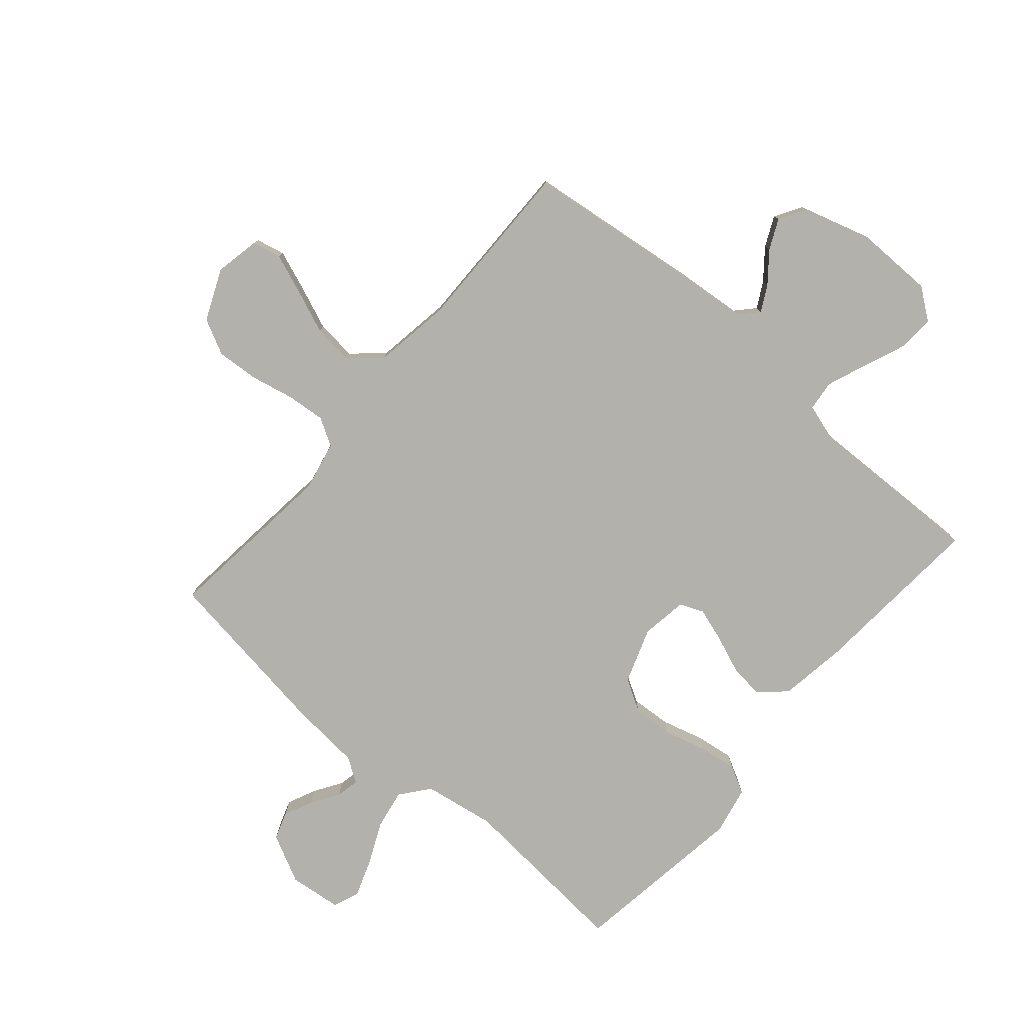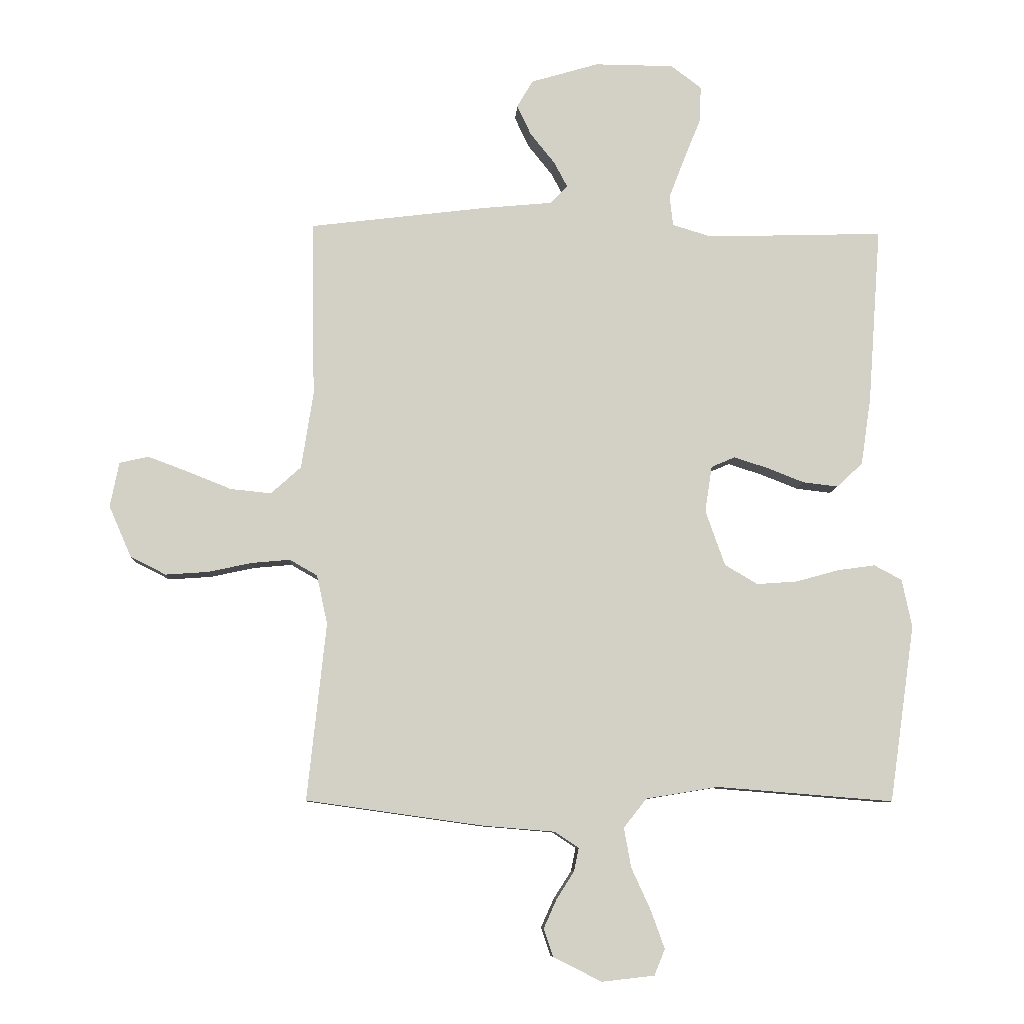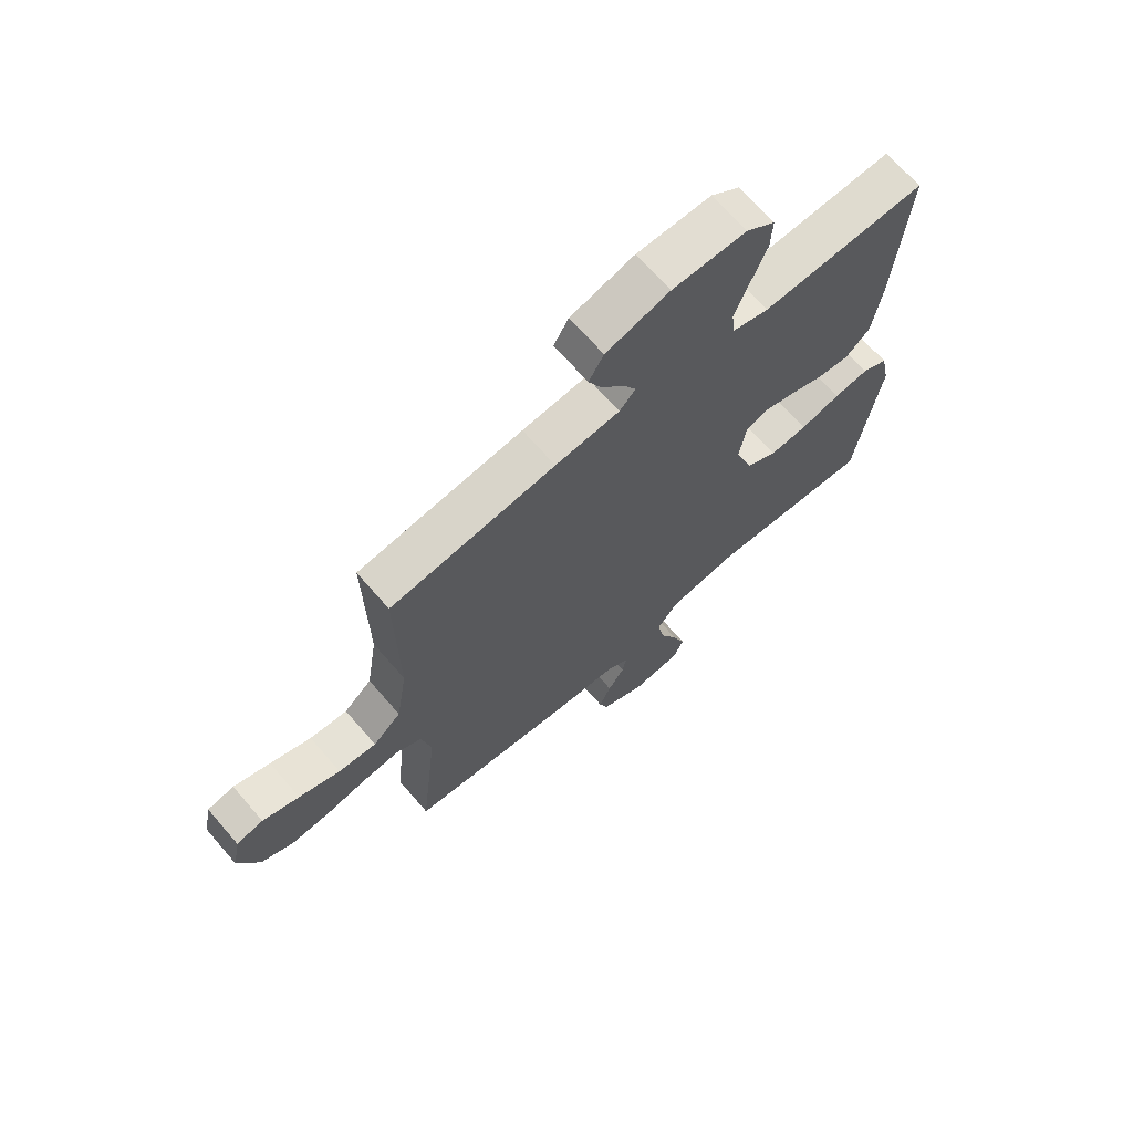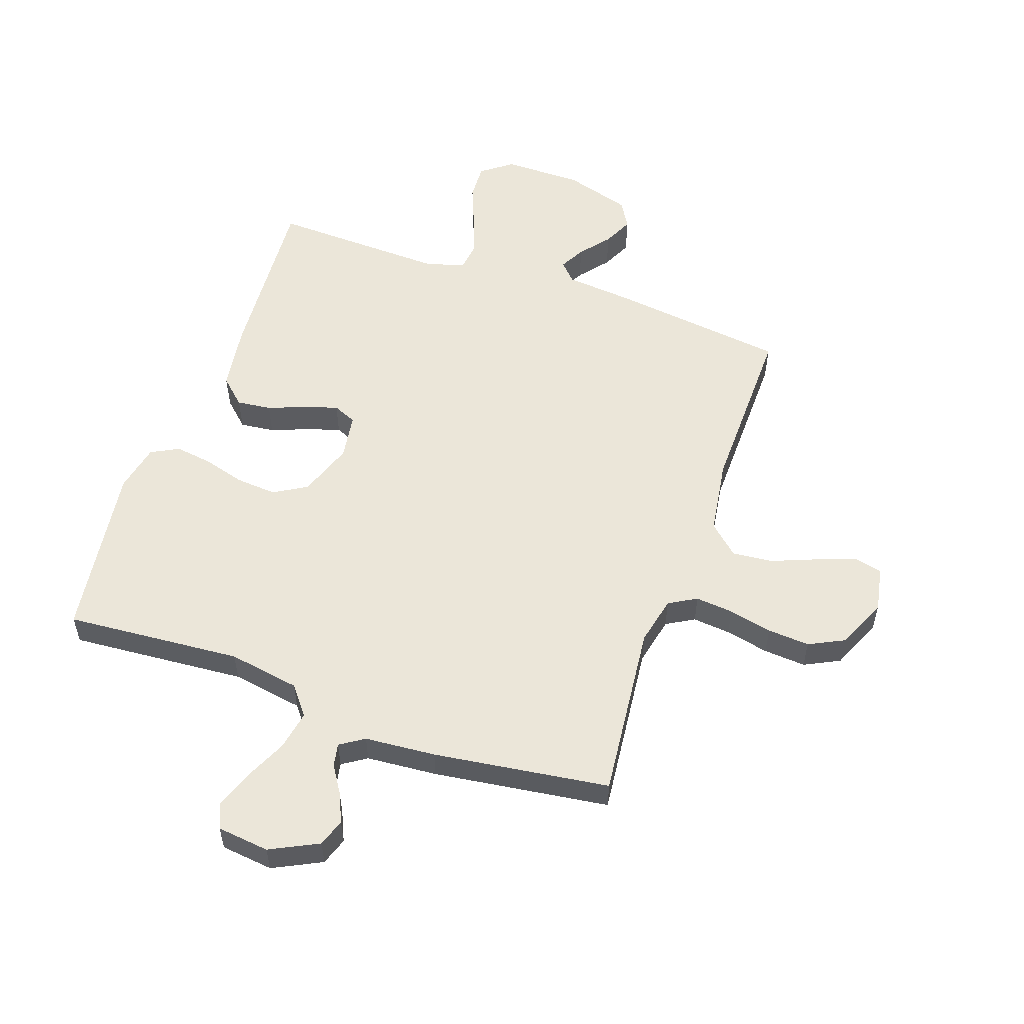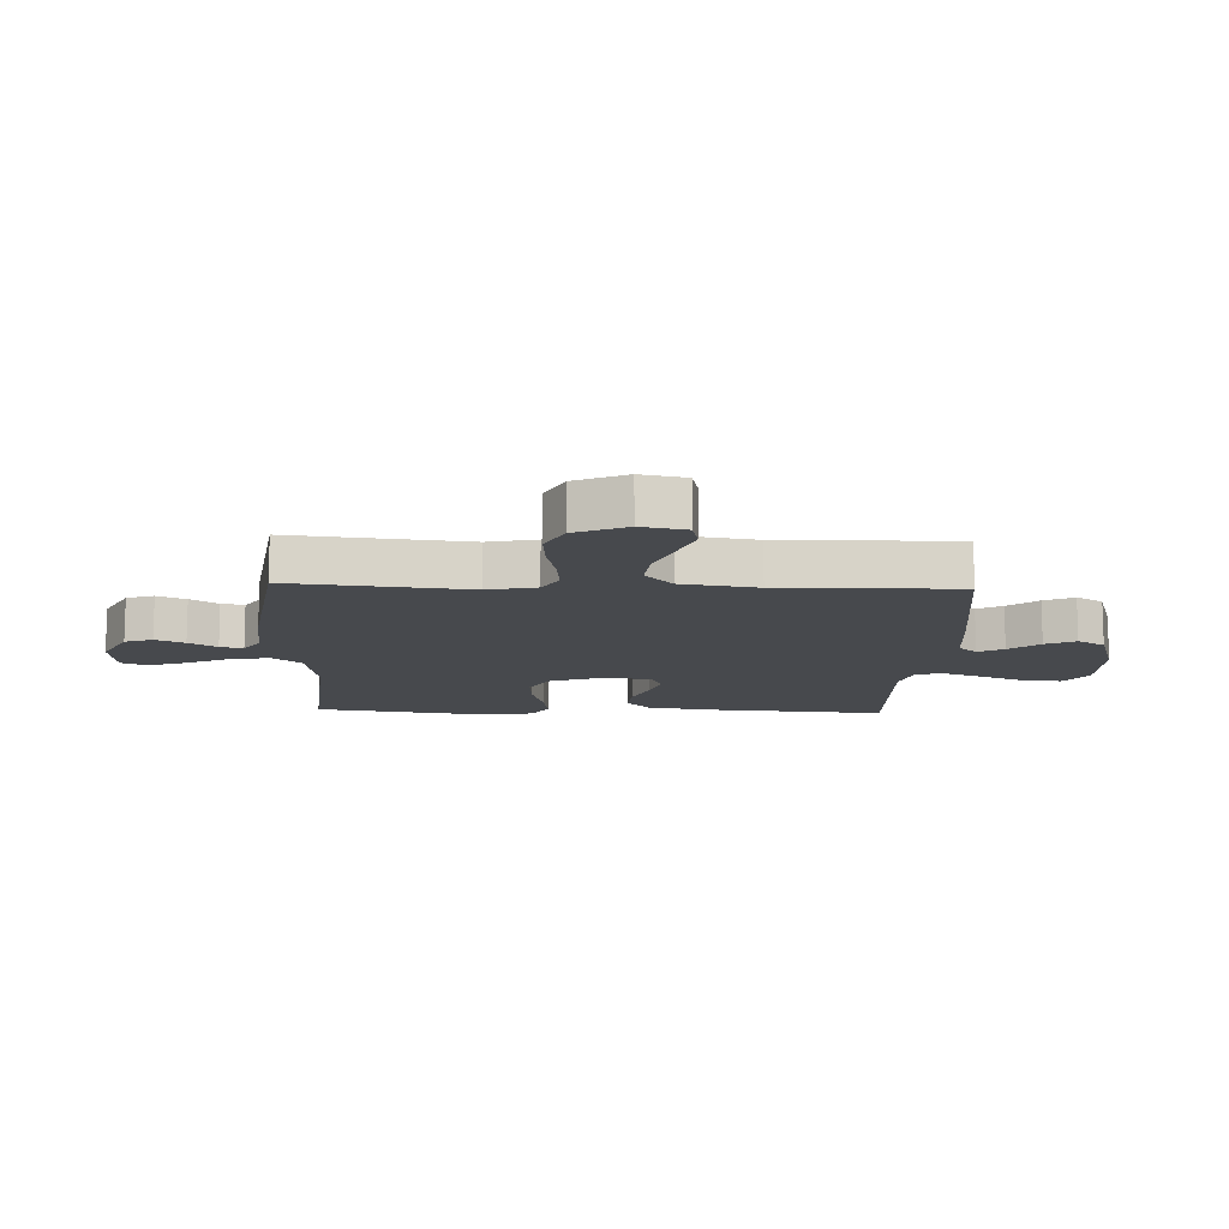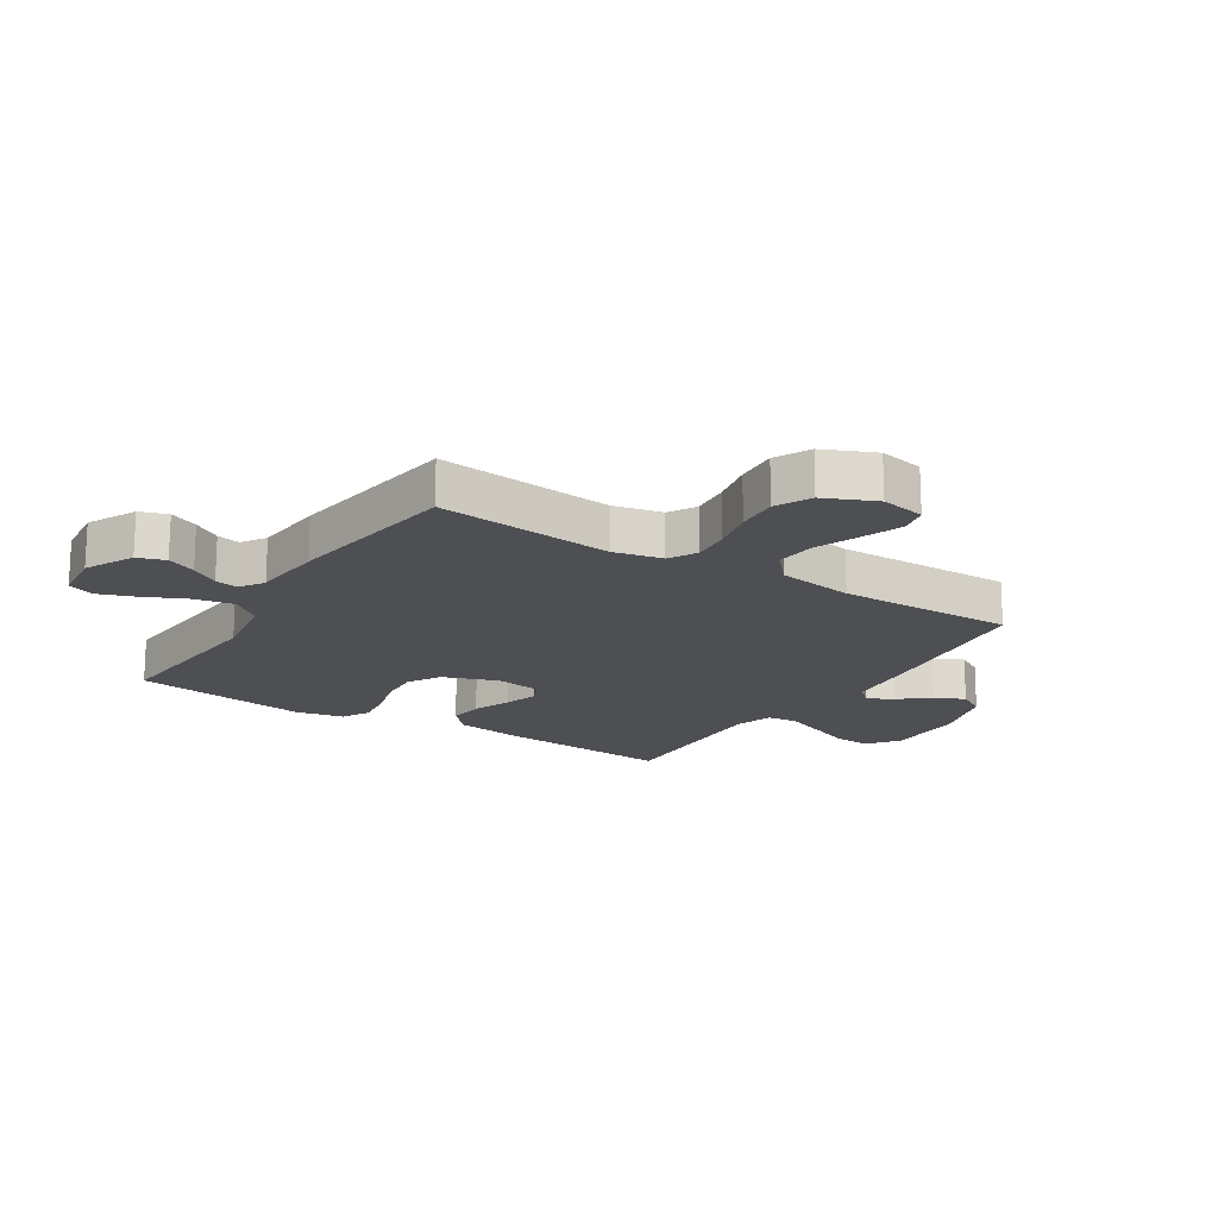
<metadata>
{"format":"obj","ext":"obj","renderer":"f3d","projection":"perspective","resolution":1024,"background":"white","views":[{"elev":-79.0,"azim":-40.8,"up":"+Y"},{"elev":-8.5,"azim":-3.0,"up":"+Z"},{"elev":68.7,"azim":-41.0,"up":"+Z"},{"elev":55.1,"azim":-160.6,"up":"+Y"},{"elev":-12.3,"azim":-92.2,"up":"+Y"},{"elev":-17.7,"azim":-122.4,"up":"+Y"}]}
</metadata>
<code>
v 0.5 0.07 0.5
v 0.478 0.07 0.2
v 0.461 0.07 0.086
v 0.417 0.07 0.045
v 0.358 0.07 0.052
v 0.294 0.07 0.077
v 0.237 0.07 0.095
v 0.197 0.07 0.078
v 0.185 0.07 0
v 0.218 0.07 -0.094
v 0.274 0.07 -0.127
v 0.343 0.07 -0.122
v 0.415 0.07 -0.102
v 0.479 0.07 -0.093
v 0.526 0.07 -0.118
v 0.543 0.07 -0.2
v 0.5 0.07 -0.5
v 0.2 0.07 -0.476
v 0.078 0.07 -0.496
v 0.039 0.07 -0.545
v 0.051 0.07 -0.612
v 0.084 0.07 -0.684
v 0.107 0.07 -0.748
v 0.089 0.07 -0.792
v 0 0.07 -0.802
v -0.082 0.07 -0.761
v -0.098 0.07 -0.714
v -0.076 0.07 -0.665
v -0.046 0.07 -0.618
v -0.038 0.07 -0.579
v -0.079 0.07 -0.552
v -0.2 0.07 -0.542
v -0.5 0.07 -0.5
v -0.468 0.07 -0.2
v -0.486 0.07 -0.117
v -0.533 0.07 -0.09
v -0.598 0.07 -0.096
v -0.672 0.07 -0.112
v -0.744 0.07 -0.117
v -0.804 0.07 -0.087
v -0.842 0.07 0
v -0.827 0.07 0.076
v -0.778 0.07 0.087
v -0.711 0.07 0.062
v -0.636 0.07 0.032
v -0.567 0.07 0.025
v -0.516 0.07 0.071
v -0.496 0.07 0.2
v -0.5 0.07 0.5
v -0.2 0.07 0.537
v -0.083 0.07 0.548
v -0.054 0.07 0.579
v -0.077 0.07 0.622
v -0.118 0.07 0.673
v -0.142 0.07 0.724
v -0.115 0.07 0.77
v 0 0.07 0.804
v 0.134 0.07 0.803
v 0.186 0.07 0.764
v 0.183 0.07 0.702
v 0.154 0.07 0.63
v 0.128 0.07 0.562
v 0.134 0.07 0.511
v 0.2 0.07 0.491
v 0.5 0 0.5
v 0.478 0 0.2
v 0.461 0 0.086
v 0.417 0 0.045
v 0.358 0 0.052
v 0.294 0 0.077
v 0.237 0 0.095
v 0.197 0 0.078
v 0.185 0 0
v 0.218 0 -0.094
v 0.274 0 -0.127
v 0.343 0 -0.122
v 0.415 0 -0.102
v 0.479 0 -0.093
v 0.526 0 -0.118
v 0.543 0 -0.2
v 0.5 0 -0.5
v 0.2 0 -0.476
v 0.078 0 -0.496
v 0.039 0 -0.545
v 0.051 0 -0.612
v 0.084 0 -0.684
v 0.107 0 -0.748
v 0.089 0 -0.792
v 0 0 -0.802
v -0.082 0 -0.761
v -0.098 0 -0.714
v -0.076 0 -0.665
v -0.046 0 -0.618
v -0.038 0 -0.579
v -0.079 0 -0.552
v -0.2 0 -0.542
v -0.5 0 -0.5
v -0.468 0 -0.2
v -0.486 0 -0.117
v -0.533 0 -0.09
v -0.598 0 -0.096
v -0.672 0 -0.112
v -0.744 0 -0.117
v -0.804 0 -0.087
v -0.842 0 0
v -0.827 0 0.076
v -0.778 0 0.087
v -0.711 0 0.062
v -0.636 0 0.032
v -0.567 0 0.025
v -0.516 0 0.071
v -0.496 0 0.2
v -0.5 0 0.5
v -0.2 0 0.537
v -0.083 0 0.548
v -0.054 0 0.579
v -0.077 0 0.622
v -0.118 0 0.673
v -0.142 0 0.724
v -0.115 0 0.77
v 0 0 0.804
v 0.134 0 0.803
v 0.186 0 0.764
v 0.183 0 0.702
v 0.154 0 0.63
v 0.128 0 0.562
v 0.134 0 0.511
v 0.2 0 0.491
f 59 60 61
f 58 59 61
f 57 58 61
f 56 57 61
f 55 56 61
f 54 55 61
f 53 54 61
f 52 53 61 62
f 51 52 62 63
f 51 63 64
f 50 51 64
f 49 50 64
f 48 49 64
f 43 44 45
f 42 43 45
f 41 42 45
f 40 41 45
f 39 40 45
f 38 39 45
f 37 38 45
f 36 37 45 46
f 35 36 46 47
f 31 32 33 34
f 47 48 64
f 35 47 64
f 34 35 64
f 31 34 64
f 30 31 64
f 27 28 29
f 26 27 29
f 25 26 29
f 24 25 29
f 23 24 29
f 22 23 29
f 21 22 29
f 16 17 18
f 15 16 18
f 14 15 18
f 13 14 18
f 12 13 18
f 11 12 18 19
f 10 11 19 20
f 4 5 6
f 3 4 6
f 2 3 6
f 1 2 6
f 64 1 6
f 64 6 7
f 20 21 29 30
f 9 10 20 30
f 8 9 30 64
f 7 8 64
f 125 124 123
f 125 123 122
f 125 122 121
f 125 121 120
f 125 120 119
f 125 119 118
f 125 118 117
f 126 125 117 116
f 127 126 116 115
f 128 127 115
f 128 115 114
f 128 114 113
f 128 113 112
f 109 108 107
f 109 107 106
f 109 106 105
f 109 105 104
f 109 104 103
f 109 103 102
f 109 102 101
f 110 109 101 100
f 111 110 100 99
f 98 97 96 95
f 128 112 111
f 128 111 99
f 128 99 98
f 128 98 95
f 128 95 94
f 93 92 91
f 93 91 90
f 93 90 89
f 93 89 88
f 93 88 87
f 93 87 86
f 93 86 85
f 82 81 80
f 82 80 79
f 82 79 78
f 82 78 77
f 82 77 76
f 83 82 76 75
f 84 83 75 74
f 70 69 68
f 70 68 67
f 70 67 66
f 70 66 65
f 70 65 128
f 71 70 128
f 94 93 85 84
f 94 84 74 73
f 128 94 73 72
f 128 72 71
f 1 65 66 2
f 2 66 67 3
f 3 67 68 4
f 4 68 69 5
f 5 69 70 6
f 6 70 71 7
f 7 71 72 8
f 8 72 73 9
f 9 73 74 10
f 10 74 75 11
f 11 75 76 12
f 12 76 77 13
f 13 77 78 14
f 14 78 79 15
f 15 79 80 16
f 16 80 81 17
f 17 81 82 18
f 18 82 83 19
f 19 83 84 20
f 20 84 85 21
f 21 85 86 22
f 22 86 87 23
f 23 87 88 24
f 24 88 89 25
f 25 89 90 26
f 26 90 91 27
f 27 91 92 28
f 28 92 93 29
f 29 93 94 30
f 30 94 95 31
f 31 95 96 32
f 32 96 97 33
f 33 97 98 34
f 34 98 99 35
f 35 99 100 36
f 36 100 101 37
f 37 101 102 38
f 38 102 103 39
f 39 103 104 40
f 40 104 105 41
f 41 105 106 42
f 42 106 107 43
f 43 107 108 44
f 44 108 109 45
f 45 109 110 46
f 46 110 111 47
f 47 111 112 48
f 48 112 113 49
f 49 113 114 50
f 50 114 115 51
f 51 115 116 52
f 52 116 117 53
f 53 117 118 54
f 54 118 119 55
f 55 119 120 56
f 56 120 121 57
f 57 121 122 58
f 58 122 123 59
f 59 123 124 60
f 60 124 125 61
f 61 125 126 62
f 62 126 127 63
f 63 127 128 64
f 64 128 65 1

</code>
